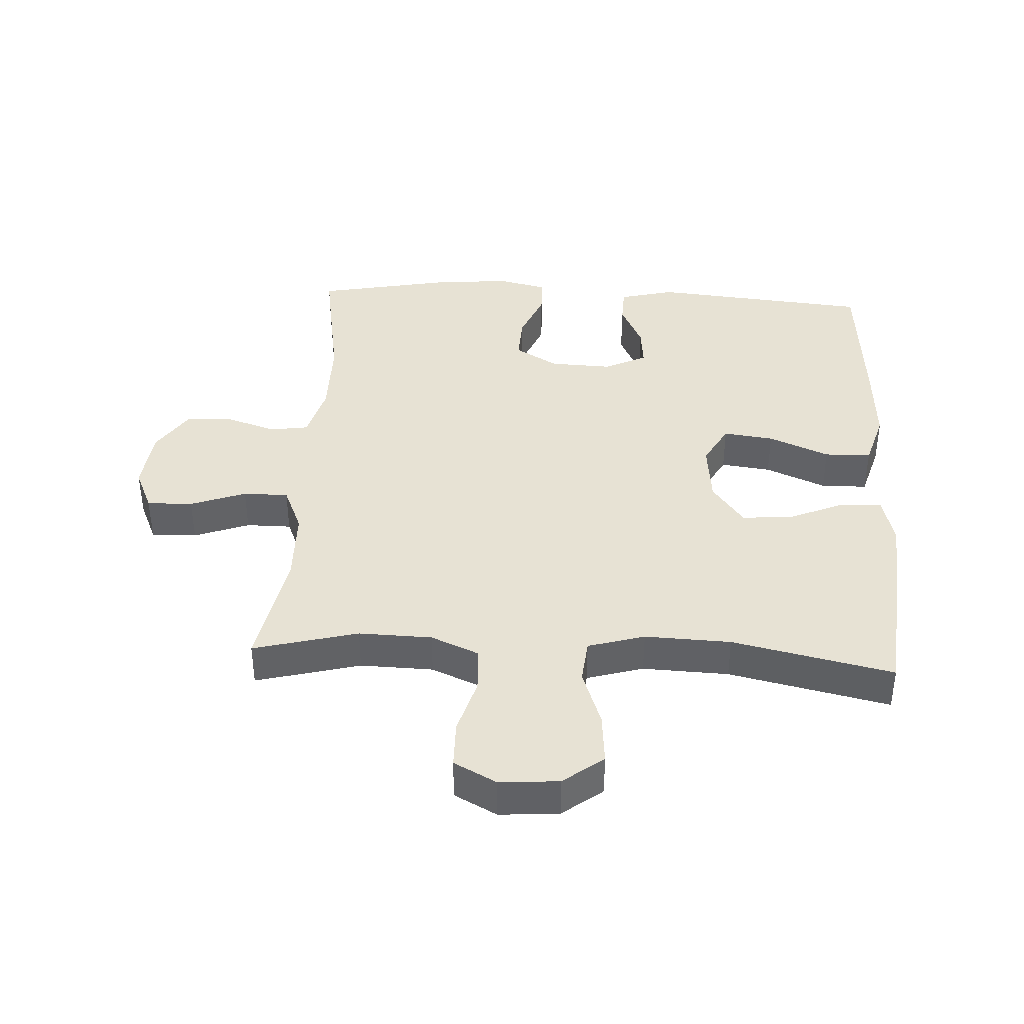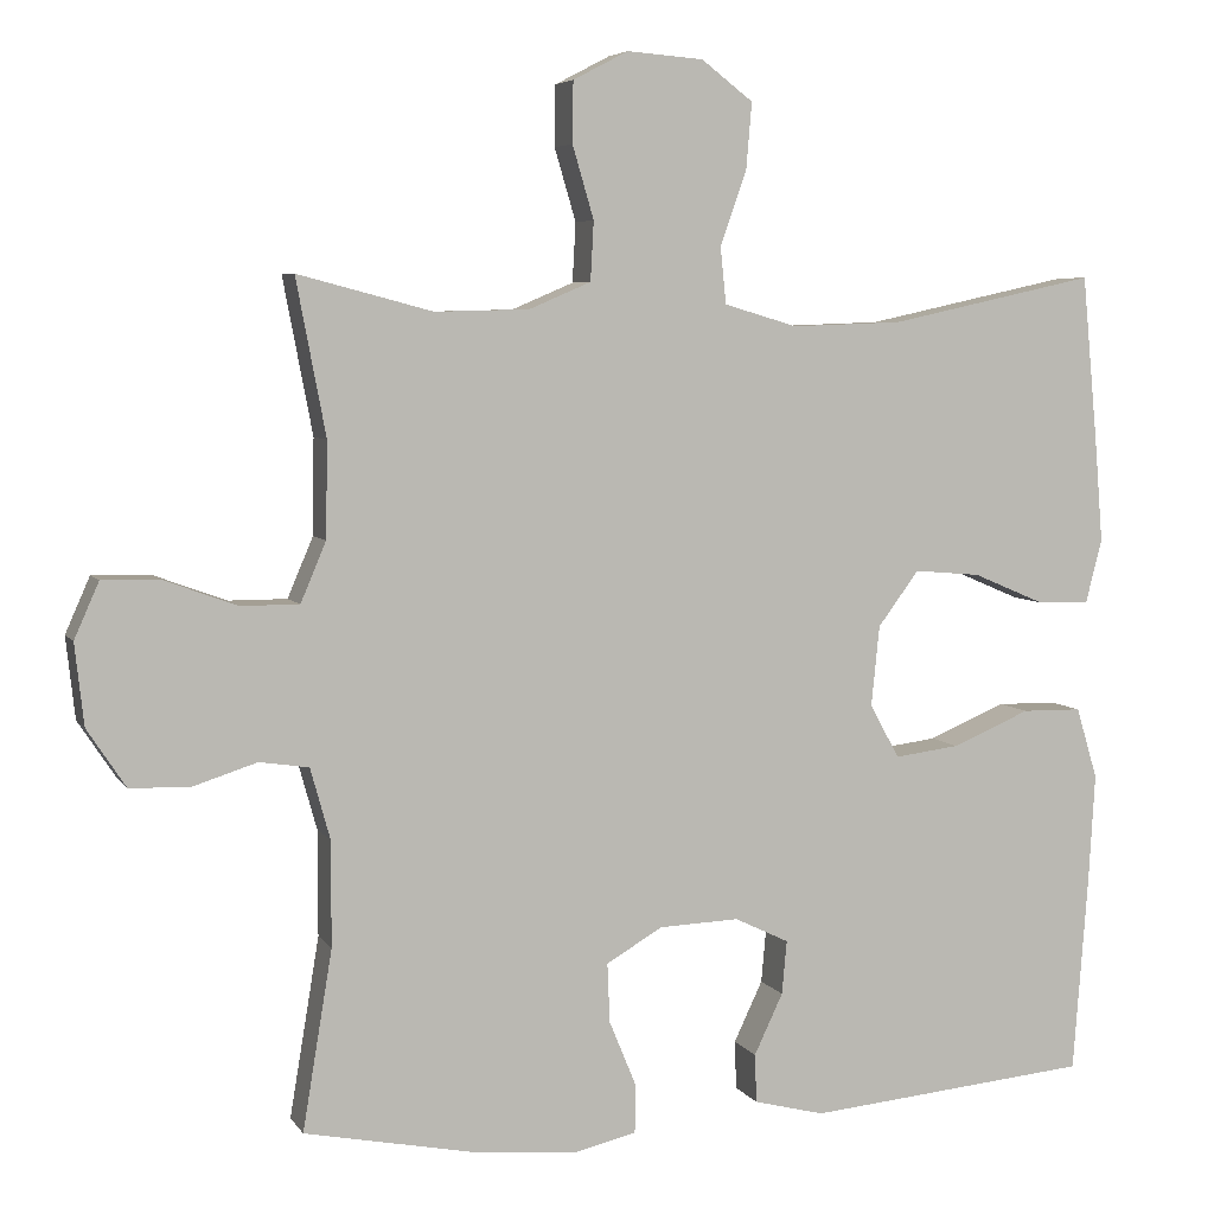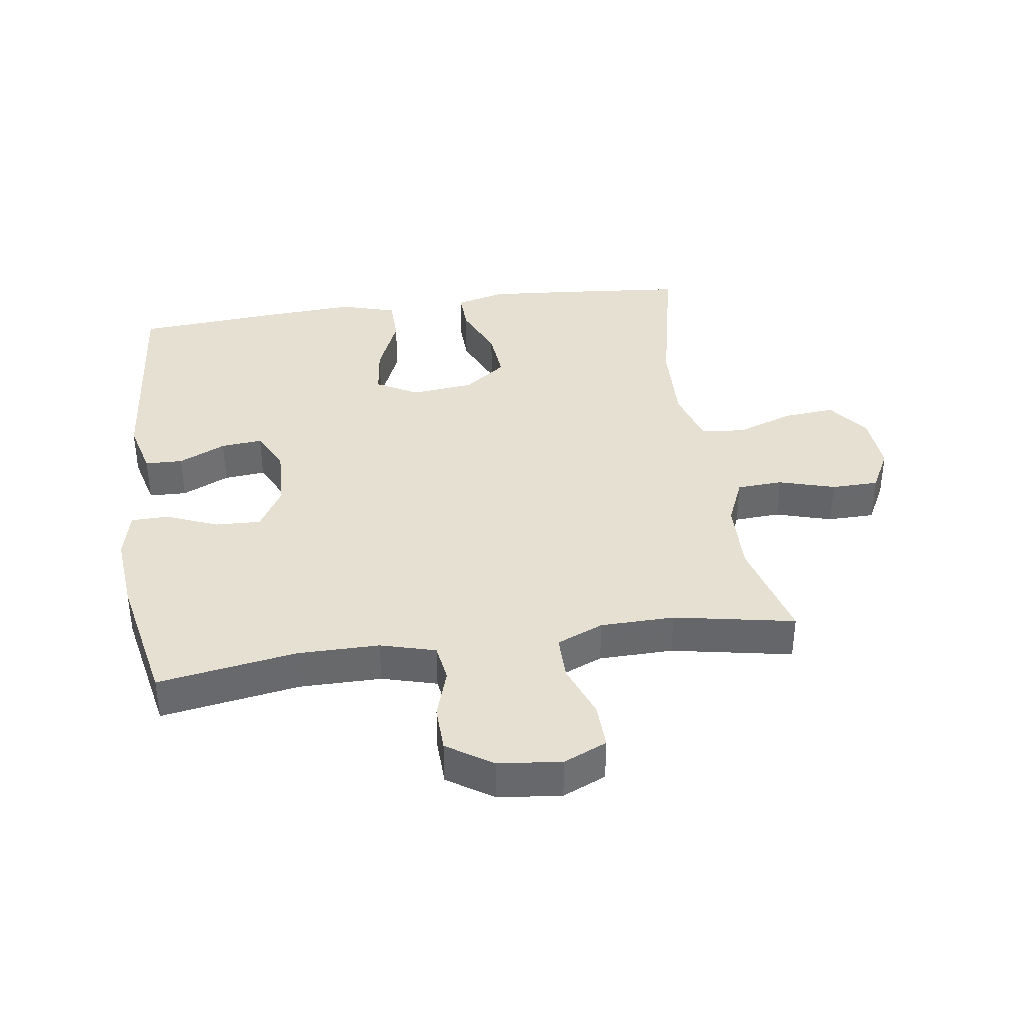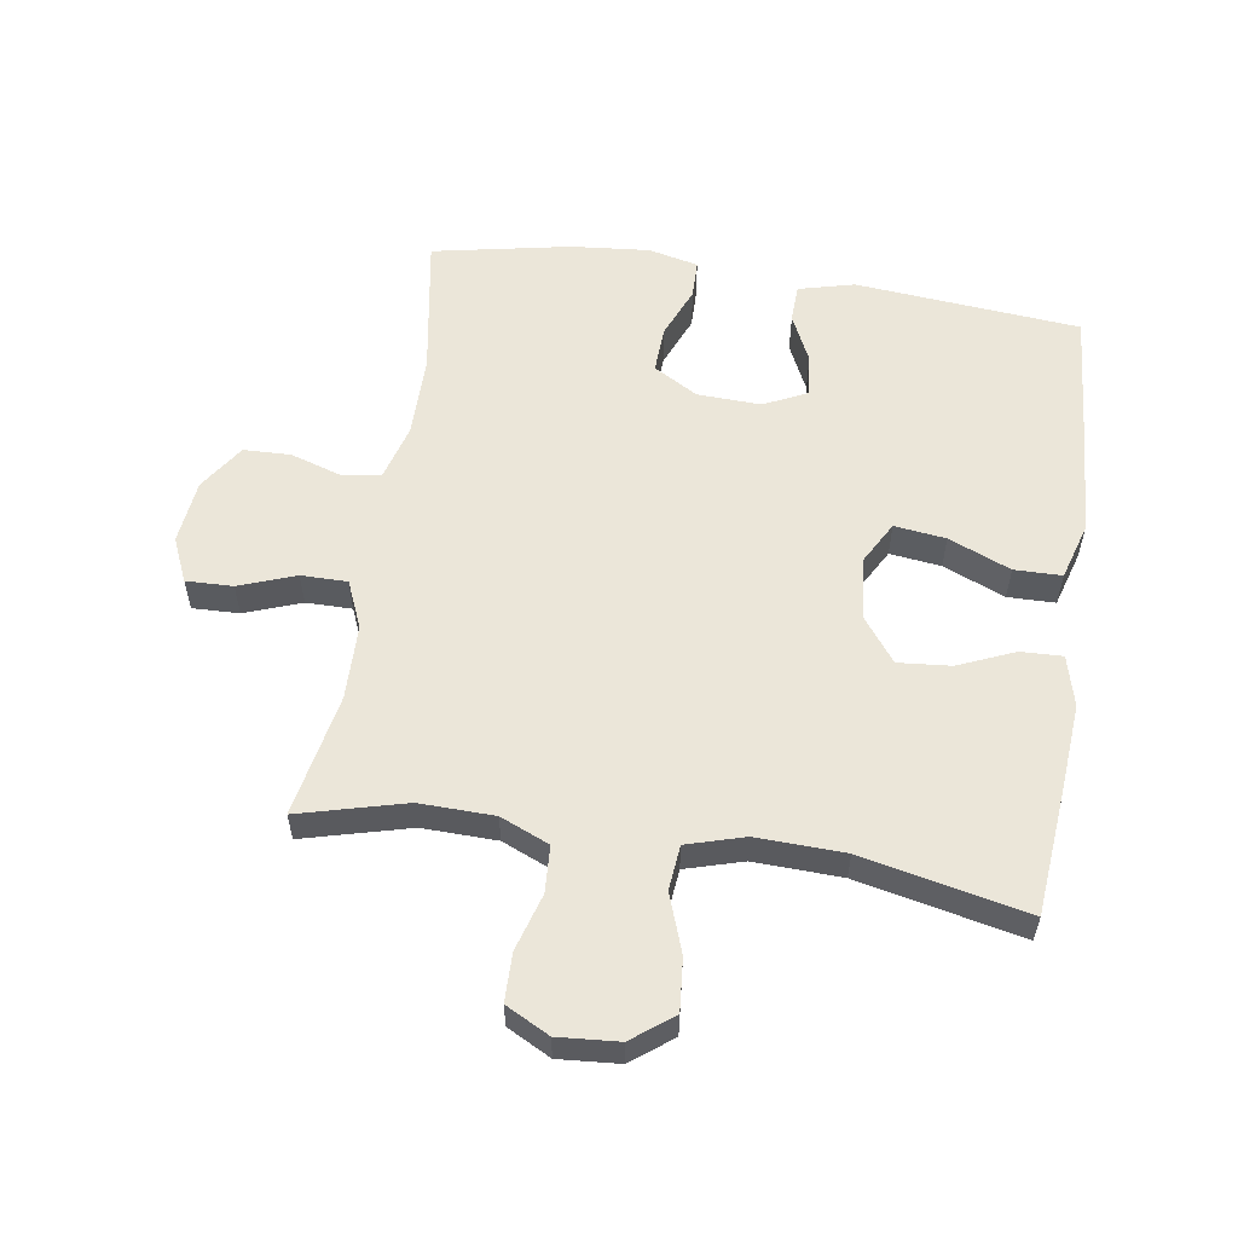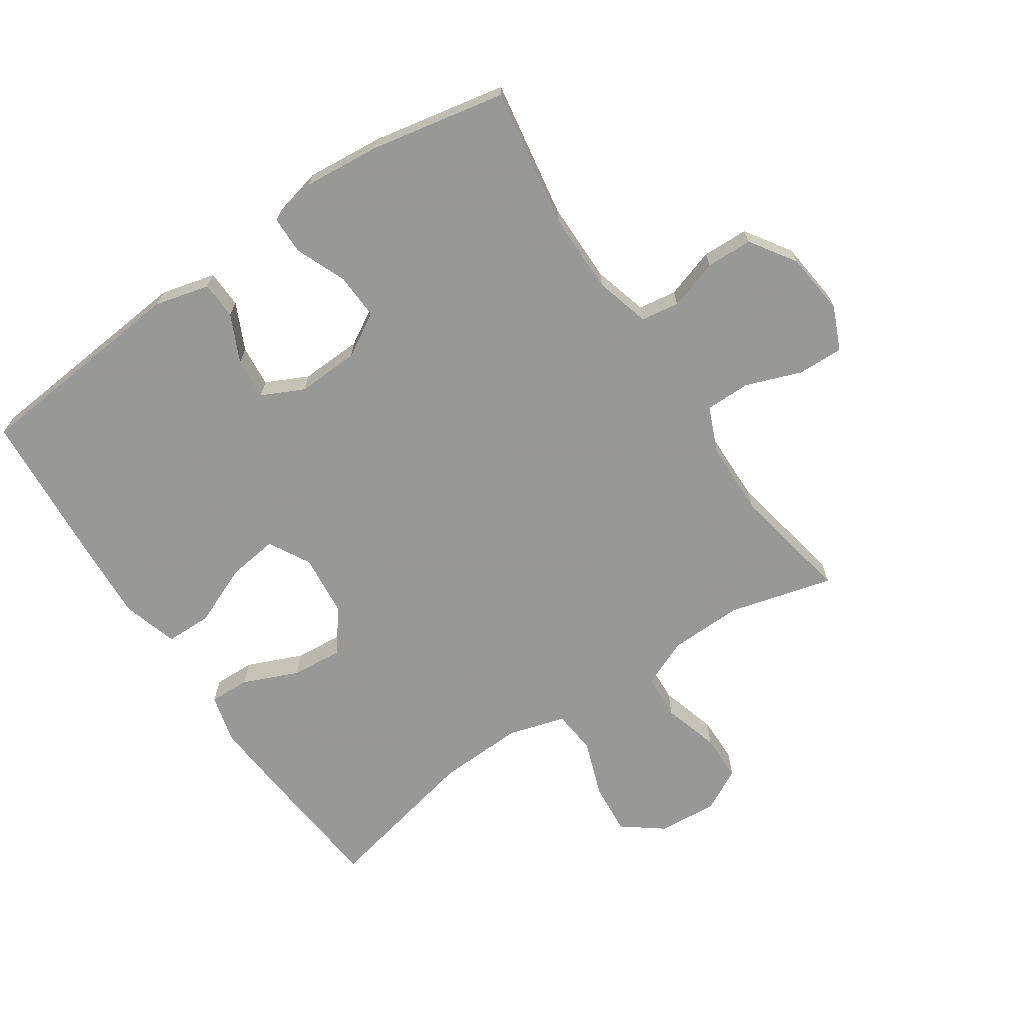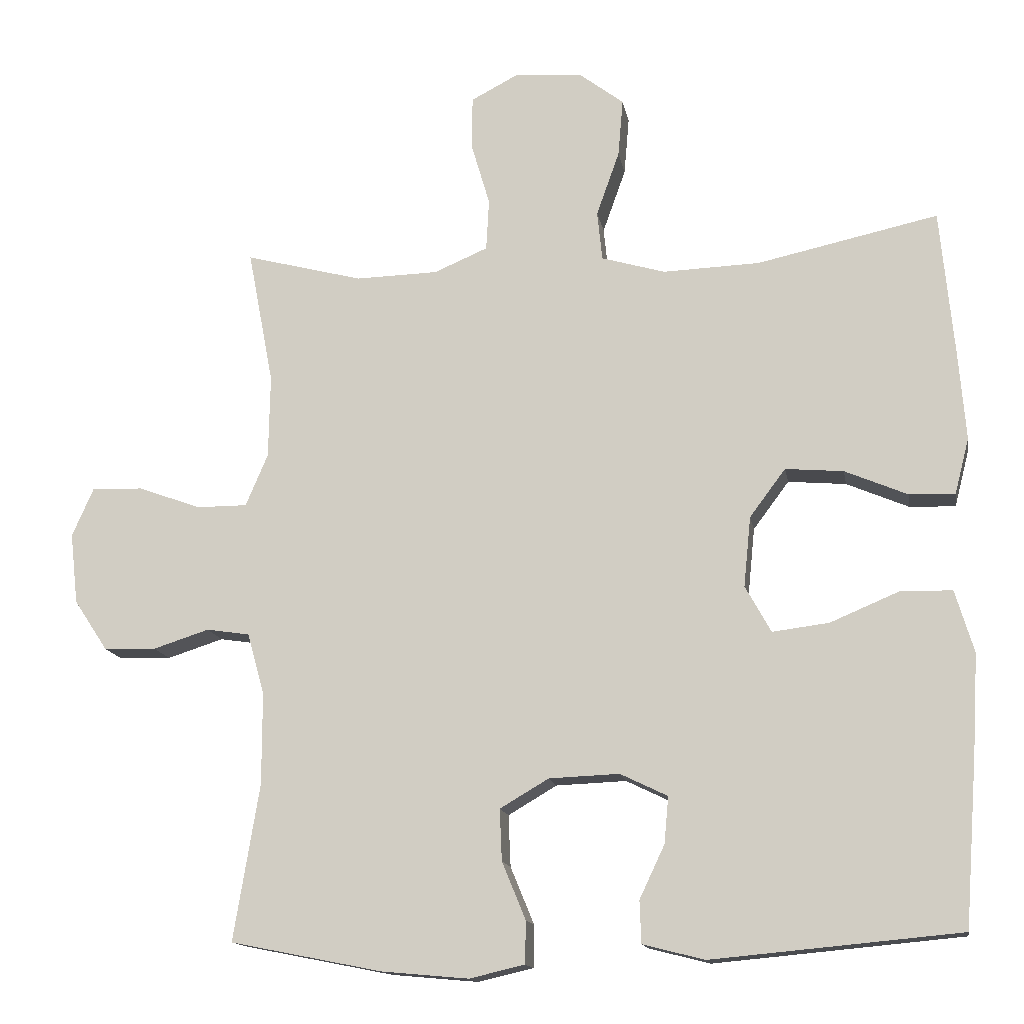
<metadata>
{"format":"obj","ext":"obj","renderer":"f3d","projection":"perspective","resolution":1024,"background":"white","views":[{"elev":39.8,"azim":3.1,"up":"+Y"},{"elev":5.5,"azim":-18.3,"up":"+Z"},{"elev":37.8,"azim":-98.2,"up":"+Y"},{"elev":56.9,"azim":8.7,"up":"+Y"},{"elev":-68.5,"azim":-146.0,"up":"+Y"},{"elev":-14.3,"azim":9.8,"up":"+Z"}]}
</metadata>
<code>
v -0.5 0.07 -0.5
v -0.464 0.07 -0.282
v -0.464 0.07 -0.154
v -0.488 0.07 -0.068
v -0.548 0.07 -0.059
v -0.626 0.07 -0.084
v -0.699 0.07 -0.082
v -0.746 0.07 -0.011
v -0.757 0.07 0.088
v -0.727 0.07 0.156
v -0.655 0.07 0.154
v -0.568 0.07 0.122
v -0.497 0.07 0.122
v -0.466 0.07 0.195
v -0.464 0.07 0.311
v -0.5 0.07 0.5
v -0.336 0.07 0.457
v -0.221 0.07 0.46
v -0.146 0.07 0.492
v -0.142 0.07 0.564
v -0.168 0.07 0.652
v -0.167 0.07 0.726
v -0.1 0.07 0.761
v -0.007 0.07 0.754
v 0.056 0.07 0.706
v 0.049 0.07 0.625
v 0.017 0.07 0.535
v 0.024 0.07 0.466
v 0.113 0.07 0.44
v 0.248 0.07 0.445
v 0.5 0.07 0.5
v 0.519 0.07 0.297
v 0.529 0.07 0.172
v 0.509 0.07 0.094
v 0.445 0.07 0.096
v 0.358 0.07 0.133
v 0.277 0.07 0.14
v 0.227 0.07 0.073
v 0.217 0.07 -0.025
v 0.253 0.07 -0.09
v 0.332 0.07 -0.08
v 0.427 0.07 -0.04
v 0.5 0.07 -0.041
v 0.526 0.07 -0.128
v 0.518 0.07 -0.264
v 0.5 0.07 -0.5
v 0.154 0.07 -0.532
v 0.068 0.07 -0.51
v 0.066 0.07 -0.451
v 0.101 0.07 -0.377
v 0.107 0.07 -0.312
v 0.041 0.07 -0.28
v -0.057 0.07 -0.284
v -0.125 0.07 -0.324
v -0.122 0.07 -0.396
v -0.089 0.07 -0.476
v -0.09 0.07 -0.535
v -0.167 0.07 -0.553
v -0.288 0.07 -0.542
v -0.5 0 -0.5
v -0.464 0 -0.282
v -0.464 0 -0.154
v -0.488 0 -0.068
v -0.548 0 -0.059
v -0.626 0 -0.084
v -0.699 0 -0.082
v -0.746 0 -0.011
v -0.757 0 0.088
v -0.727 0 0.156
v -0.655 0 0.154
v -0.568 0 0.122
v -0.497 0 0.122
v -0.466 0 0.195
v -0.464 0 0.311
v -0.5 0 0.5
v -0.336 0 0.457
v -0.221 0 0.46
v -0.146 0 0.492
v -0.142 0 0.564
v -0.168 0 0.652
v -0.167 0 0.726
v -0.1 0 0.761
v -0.007 0 0.754
v 0.056 0 0.706
v 0.049 0 0.625
v 0.017 0 0.535
v 0.024 0 0.466
v 0.113 0 0.44
v 0.248 0 0.445
v 0.5 0 0.5
v 0.519 0 0.297
v 0.529 0 0.172
v 0.509 0 0.094
v 0.445 0 0.096
v 0.358 0 0.133
v 0.277 0 0.14
v 0.227 0 0.073
v 0.217 0 -0.025
v 0.253 0 -0.09
v 0.332 0 -0.08
v 0.427 0 -0.04
v 0.5 0 -0.041
v 0.526 0 -0.128
v 0.518 0 -0.264
v 0.5 0 -0.5
v 0.154 0 -0.532
v 0.068 0 -0.51
v 0.066 0 -0.451
v 0.101 0 -0.377
v 0.107 0 -0.312
v 0.041 0 -0.28
v -0.057 0 -0.284
v -0.125 0 -0.324
v -0.122 0 -0.396
v -0.089 0 -0.476
v -0.09 0 -0.535
v -0.167 0 -0.553
v -0.288 0 -0.542
f 59 1 2
f 58 59 2
f 57 58 2
f 56 57 2
f 55 56 2
f 54 55 2 3
f 53 54 3 4
f 52 53 4
f 48 49 50
f 47 48 50
f 46 47 50
f 45 46 50
f 44 45 50
f 43 44 50
f 42 43 50
f 41 42 50
f 40 41 50 51
f 39 40 51 52
f 34 35 36
f 33 34 36
f 32 33 36
f 31 32 36
f 30 31 36
f 29 30 36 37
f 28 29 37 38
f 25 26 27
f 24 25 27
f 23 24 27
f 22 23 27
f 21 22 27
f 20 21 27
f 19 20 27 28
f 39 52 4
f 38 39 4
f 28 38 4
f 19 28 4
f 18 19 4
f 10 11 12
f 9 10 12
f 8 9 12
f 7 8 12
f 6 7 12
f 5 6 12
f 5 12 13
f 5 13 14
f 4 5 14
f 18 4 14
f 17 18 14
f 17 14 15
f 15 16 17
f 61 60 118
f 61 118 117
f 61 117 116
f 61 116 115
f 61 115 114
f 62 61 114 113
f 63 62 113 112
f 63 112 111
f 109 108 107
f 109 107 106
f 109 106 105
f 109 105 104
f 109 104 103
f 109 103 102
f 109 102 101
f 109 101 100
f 110 109 100 99
f 111 110 99 98
f 95 94 93
f 95 93 92
f 95 92 91
f 95 91 90
f 95 90 89
f 96 95 89 88
f 97 96 88 87
f 86 85 84
f 86 84 83
f 86 83 82
f 86 82 81
f 86 81 80
f 86 80 79
f 87 86 79 78
f 63 111 98
f 63 98 97
f 63 97 87
f 63 87 78
f 63 78 77
f 71 70 69
f 71 69 68
f 71 68 67
f 71 67 66
f 71 66 65
f 71 65 64
f 72 71 64
f 73 72 64
f 73 64 63
f 73 63 77
f 73 77 76
f 74 73 76
f 76 75 74
f 1 60 61 2
f 2 61 62 3
f 3 62 63 4
f 4 63 64 5
f 5 64 65 6
f 6 65 66 7
f 7 66 67 8
f 8 67 68 9
f 9 68 69 10
f 10 69 70 11
f 11 70 71 12
f 12 71 72 13
f 13 72 73 14
f 14 73 74 15
f 15 74 75 16
f 16 75 76 17
f 17 76 77 18
f 18 77 78 19
f 19 78 79 20
f 20 79 80 21
f 21 80 81 22
f 22 81 82 23
f 23 82 83 24
f 24 83 84 25
f 25 84 85 26
f 26 85 86 27
f 27 86 87 28
f 28 87 88 29
f 29 88 89 30
f 30 89 90 31
f 31 90 91 32
f 32 91 92 33
f 33 92 93 34
f 34 93 94 35
f 35 94 95 36
f 36 95 96 37
f 37 96 97 38
f 38 97 98 39
f 39 98 99 40
f 40 99 100 41
f 41 100 101 42
f 42 101 102 43
f 43 102 103 44
f 44 103 104 45
f 45 104 105 46
f 46 105 106 47
f 47 106 107 48
f 48 107 108 49
f 49 108 109 50
f 50 109 110 51
f 51 110 111 52
f 52 111 112 53
f 53 112 113 54
f 54 113 114 55
f 55 114 115 56
f 56 115 116 57
f 57 116 117 58
f 58 117 118 59
f 59 118 60 1

</code>
